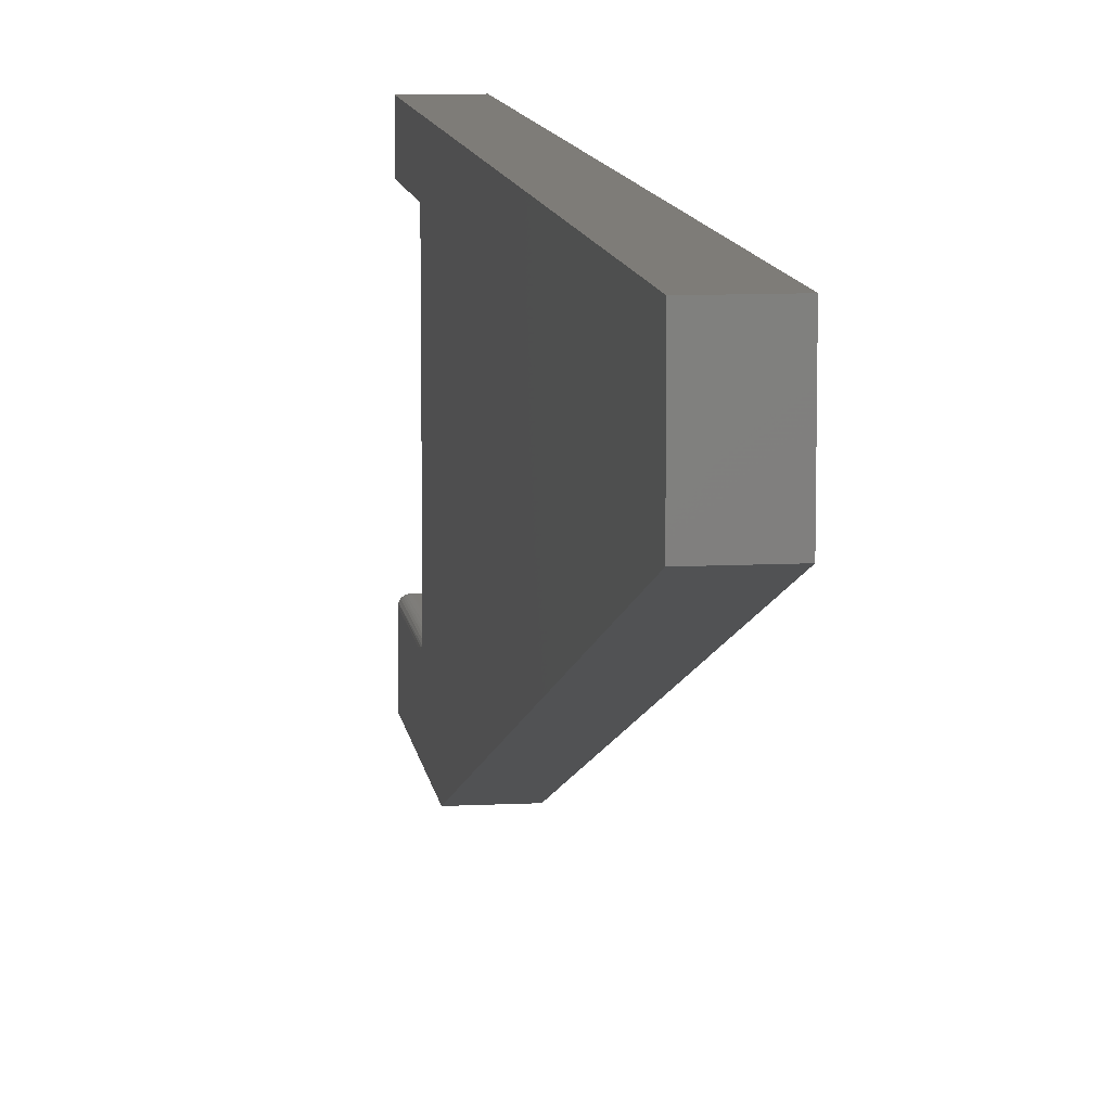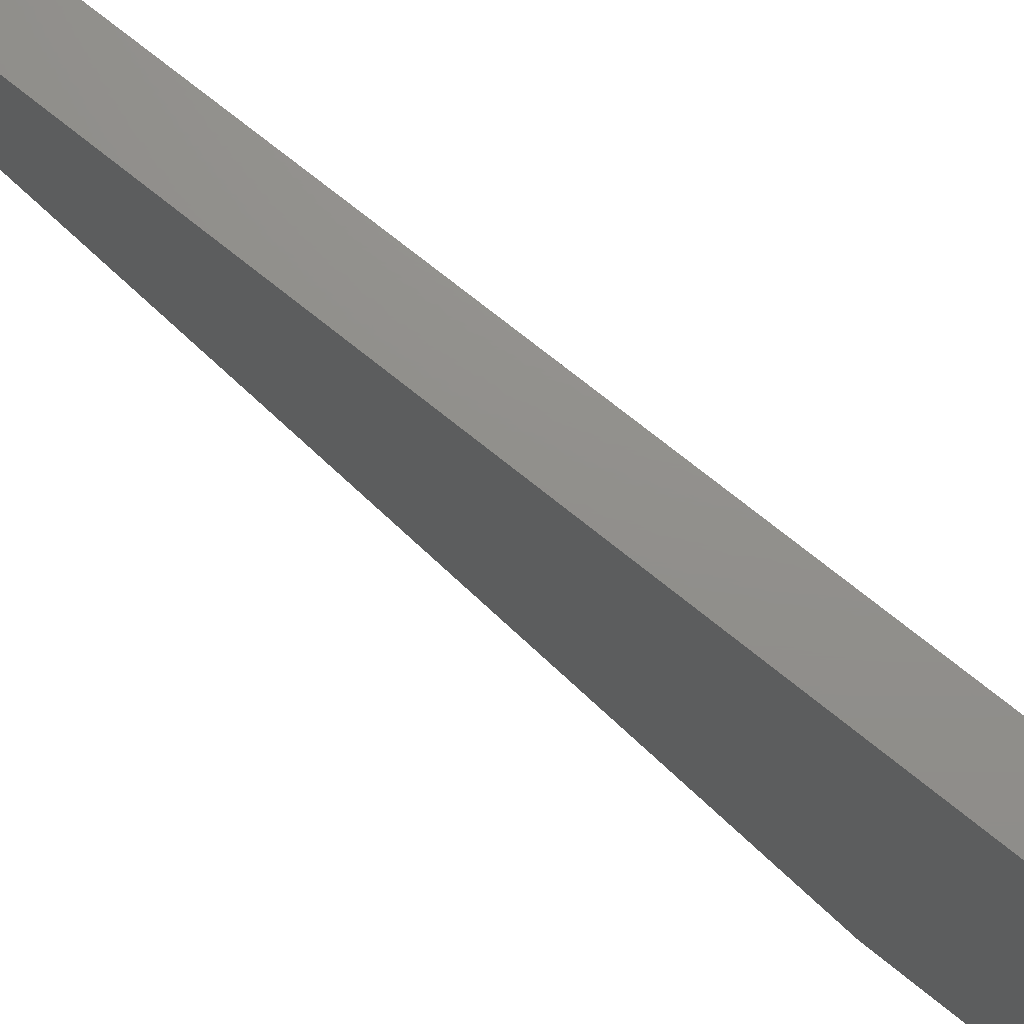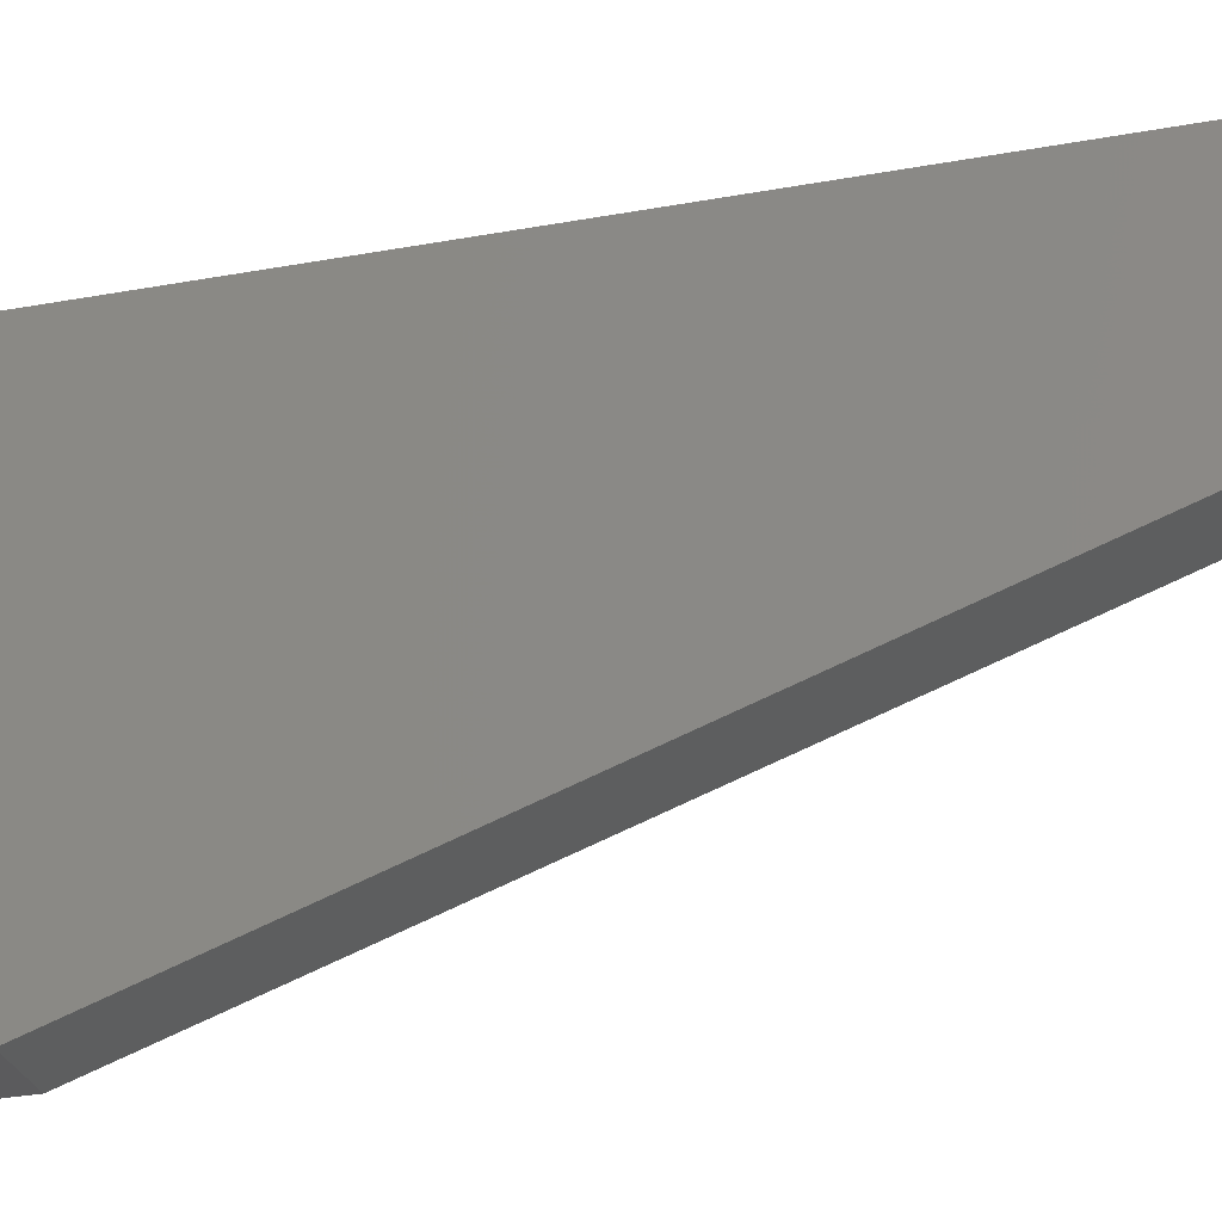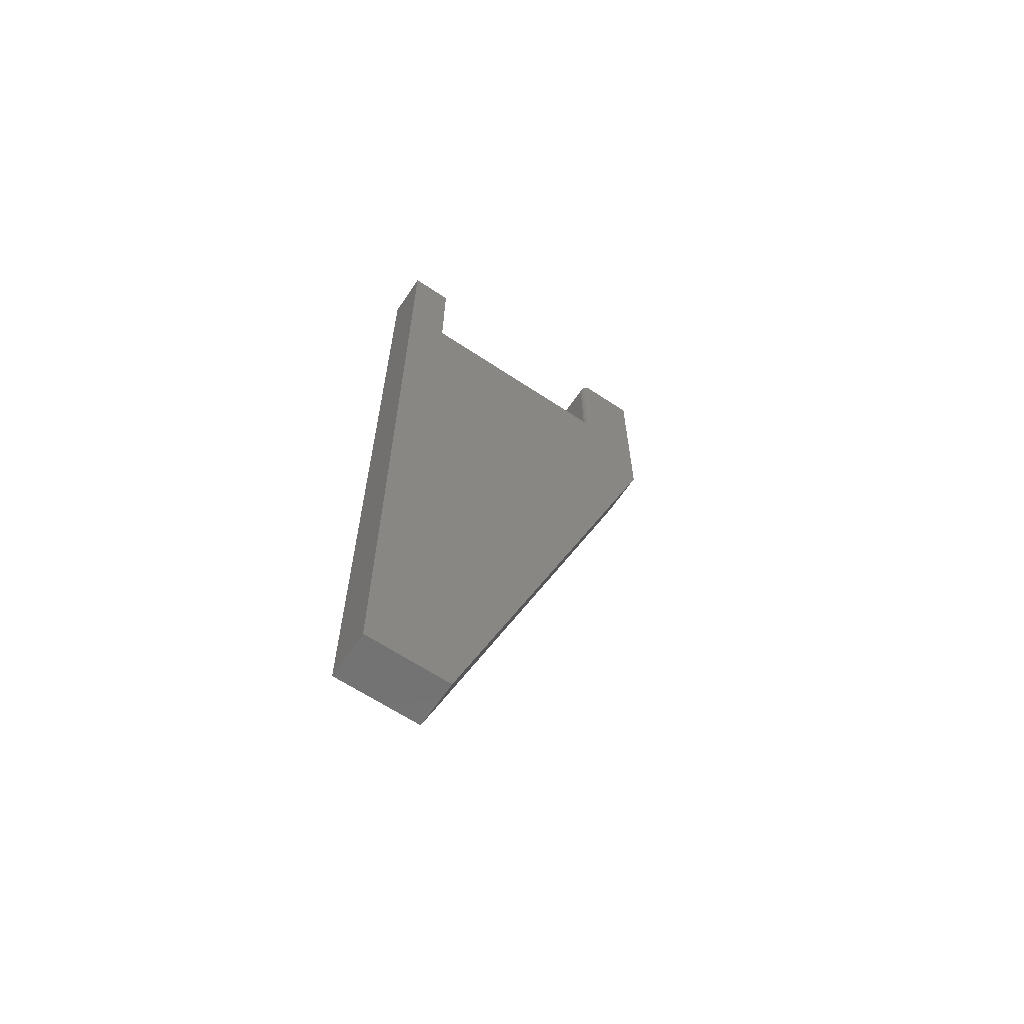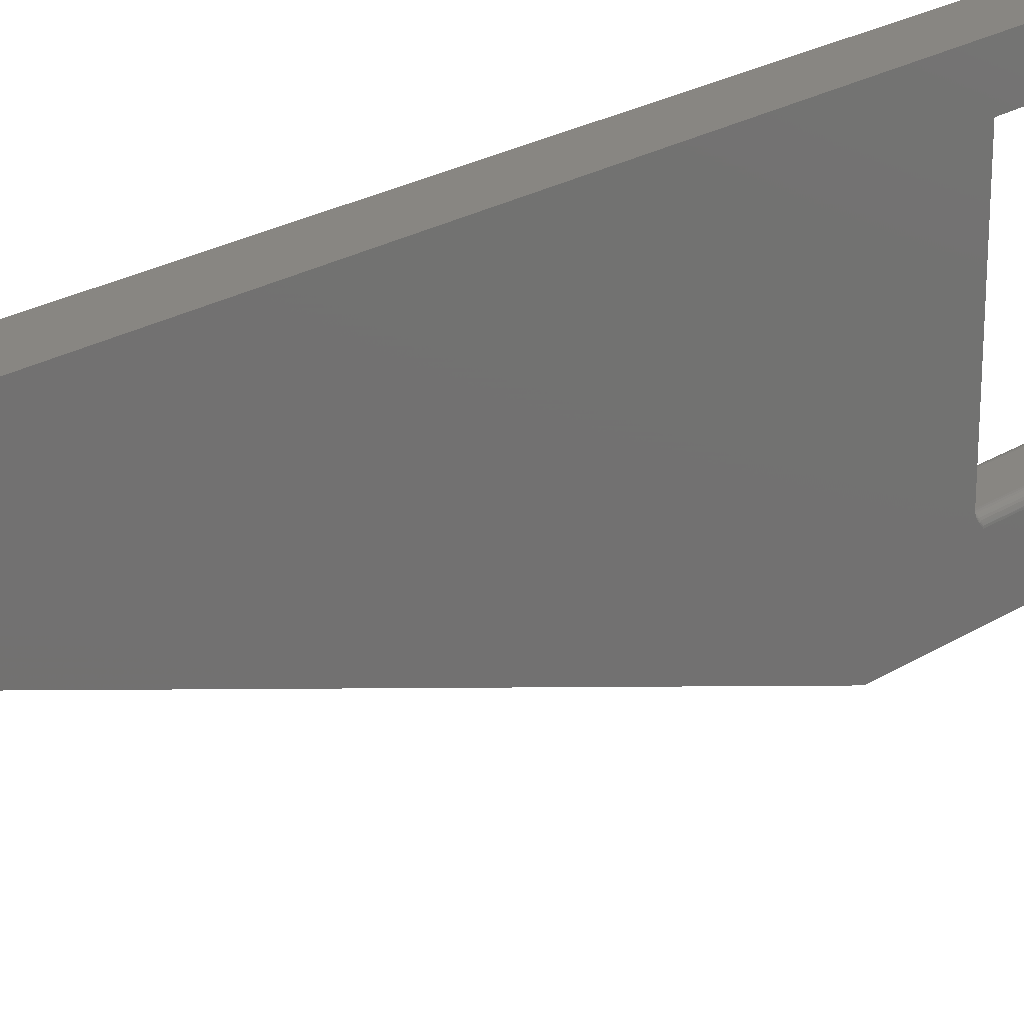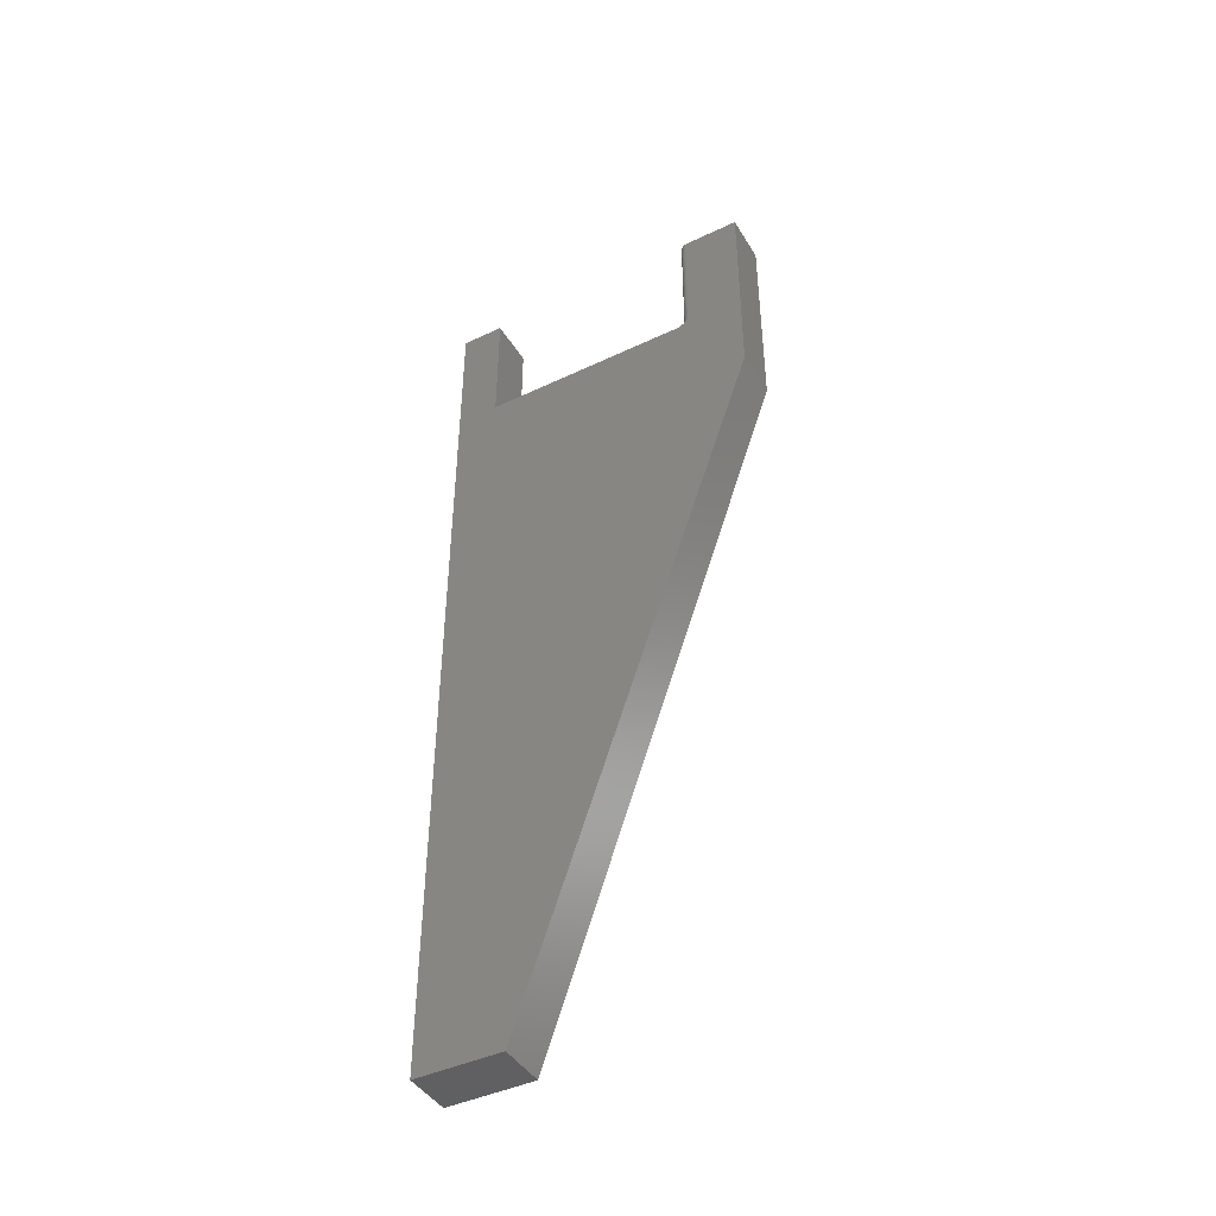
<metadata>
{"format":"stl","ext":"stl","renderer":"f3d","projection":"perspective","resolution":1024,"background":"white","views":[{"elev":10.0,"azim":172.5,"up":"+Y"},{"elev":72.7,"azim":-51.1,"up":"+Y"},{"elev":-27.2,"azim":106.5,"up":"+Y"},{"elev":-63.9,"azim":-123.9,"up":"+Z"},{"elev":23.4,"azim":-136.5,"up":"+Y"},{"elev":-43.7,"azim":-60.8,"up":"+Z"}]}
</metadata>
<code>
# stl→obj: 129 verts, 254 faces
v -0.01562 -0.2496 0.116
v -0.01715 -0.2497 0.005757
v -0.01687 -0.2497 0.1172
v -0.01562 -0.2496 0.005757
v -0.02312 -0.2552 0.1235
v -0.02203 -0.2529 0.1224
v -0.02284 -0.2544 0.005757
v -0.02212 -0.2531 0.005757
v -0.02028 -0.2511 0.1206
v -0.01922 -0.2505 0.1195
v -0.01807 -0.25 0.1184
v -0.01997 -0.2509 0.005757
v -0.01861 -0.2502 0.005757
v -0.02344 -0.2574 0.005757
v -0.02344 -0.2574 0.1238
v -0.02329 -0.2559 0.005757
v -0.02115 -0.2519 0.005757
v -0.02123 -0.252 0.1216
v 0.01562 -0.2496 0.005757
v 0.01687 -0.2497 0.1172
v 0.01715 -0.2497 0.005757
v 0.01562 -0.2496 0.116
v 0.01807 -0.25 0.1184
v 0.01922 -0.2505 0.1195
v 0.01861 -0.2502 0.005757
v 0.02028 -0.2511 0.1206
v 0.01997 -0.2509 0.005757
v 0.02212 -0.2531 0.005757
v 0.02312 -0.2552 0.1235
v 0.02284 -0.2544 0.005757
v 0.02115 -0.2519 0.005757
v 0.02123 -0.252 0.1216
v 0.02203 -0.2529 0.1224
v 0.02344 -0.2574 0.1238
v 0.02344 -0.2574 0.005757
v 0.02329 -0.2559 0.005757
v -0.02344 -0.03988 -0.002056
v -0.02344 -0.2439 -0.002056
v -0.02097 -0.2427 -0.002056
v -0.01834 -0.242 -0.002056
v -0.01562 -0.2418 -0.002056
v 0.02344 -0.03988 -0.002056
v 0.01562 -0.2418 -0.002056
v 0.01834 -0.242 -0.002056
v 0.02097 -0.2427 -0.002056
v 0.02344 -0.2439 -0.002056
v 0.02344 -0.3125 -0.08594
v 0.02344 -0.08183 -0.75
v 0.02344 0.002056 -0.75
v 0.02344 0.002056 -0.002056
v 0.02344 -0.2453 -0.001963
v 0.02344 -0.2467 -0.001686
v 0.02344 -0.2481 -0.001235
v 0.02344 -0.2509 0.0001405
v 0.02344 -0.2547 0.003124
v 0.02344 -0.3125 0.1238
v 0.02344 -0.03988 0.1238
v 0.02344 0.002056 0.1238
v -0.02344 -0.3125 -0.08594
v -0.02344 -0.3125 0.1238
v -0.02344 -0.2522 0.001031
v -0.02344 -0.2495 -0.0006207
v -0.02344 -0.2481 -0.001235
v -0.02344 -0.2467 -0.001686
v -0.02344 -0.2453 -0.001963
v -0.02344 0.002056 -0.002056
v -0.02344 0.002056 -0.75
v -0.02344 -0.08183 -0.75
v -0.02344 -0.03988 0.1238
v -0.02344 0.002056 0.1238
v 0.02298 -0.2544 0.004232
v 0.02189 -0.248 -0.0007393
v 0.02124 -0.249 0.0002323
v 0.0207 -0.2498 0.001416
v 0.0203 -0.2504 0.002767
v 0.02005 -0.2508 0.004232
v 0.01562 -0.2473 0.0002323
v 0.01783 -0.2463 -0.0007393
v 0.01562 -0.2461 -0.0007393
v 0.01809 -0.245 -0.001461
v 0.01562 -0.2448 -0.001461
v 0.01838 -0.2436 -0.001906
v 0.01562 -0.2433 -0.001906
v 0.0176 -0.2475 0.0002323
v 0.01562 -0.2483 0.001416
v 0.01741 -0.2484 0.001416
v 0.01562 -0.249 0.002767
v 0.01727 -0.2492 0.002767
v 0.01562 -0.2494 0.004232
v 0.01718 -0.2496 0.004232
v 0.01949 -0.2481 0.0002323
v 0.01994 -0.247 -0.0007393
v 0.02046 -0.2457 -0.001461
v 0.02102 -0.2444 -0.001906
v 0.01912 -0.249 0.001416
v 0.01884 -0.2496 0.002767
v 0.01867 -0.25 0.004232
v -0.02189 -0.248 -0.0007393
v -0.02277 -0.2503 0.0002323
v -0.02225 -0.253 0.004232
v -0.02262 -0.2527 0.002767
v -0.0176 -0.2475 0.0002323
v -0.01562 -0.2461 -0.0007393
v -0.01783 -0.2463 -0.0007393
v -0.01562 -0.2448 -0.001461
v -0.01809 -0.245 -0.001461
v -0.01562 -0.2433 -0.001906
v -0.01838 -0.2436 -0.001906
v -0.01562 -0.2473 0.0002323
v -0.01741 -0.2484 0.001416
v -0.01562 -0.2483 0.001416
v -0.01727 -0.2492 0.002767
v -0.01562 -0.249 0.002767
v -0.01718 -0.2496 0.004232
v -0.01562 -0.2494 0.004232
v -0.01949 -0.2481 0.0002323
v -0.01994 -0.247 -0.0007393
v -0.02046 -0.2457 -0.001461
v -0.02102 -0.2444 -0.001906
v -0.01912 -0.249 0.001416
v -0.01884 -0.2496 0.002767
v -0.01867 -0.25 0.004232
v -0.02124 -0.249 0.0002323
v -0.0207 -0.2498 0.001416
v -0.0203 -0.2504 0.002767
v -0.02005 -0.2508 0.004232
v -0.02208 -0.2509 0.001416
v -0.02157 -0.2515 0.002767
v -0.02126 -0.2518 0.004232
f 1 2 3
f 1 4 2
f 5 6 7
f 7 6 8
f 9 10 11
f 12 11 13
f 13 11 3
f 13 3 2
f 14 15 16
f 16 15 5
f 16 5 7
f 8 6 17
f 17 6 18
f 17 18 12
f 12 18 9
f 12 9 11
f 19 20 21
f 19 22 20
f 21 20 23
f 21 23 24
f 21 24 25
f 25 24 26
f 25 26 27
f 28 29 30
f 27 26 31
f 31 26 32
f 31 32 28
f 28 32 33
f 28 33 29
f 34 35 29
f 29 35 36
f 29 36 30
f 19 4 22
f 22 4 1
f 37 38 39
f 37 39 40
f 37 40 41
f 37 41 42
f 42 41 43
f 42 43 44
f 42 44 45
f 42 45 46
f 47 48 49
f 47 49 50
f 47 50 42
f 47 42 46
f 47 46 51
f 47 51 52
f 47 52 53
f 47 53 54
f 47 54 55
f 47 55 35
f 47 35 34
f 47 34 56
f 42 50 57
f 57 50 58
f 59 60 15
f 59 15 14
f 59 14 61
f 59 61 62
f 59 62 63
f 59 63 64
f 59 64 65
f 59 65 38
f 59 38 37
f 59 37 66
f 59 66 67
f 59 67 68
f 37 69 66
f 66 69 70
f 55 71 35
f 71 36 35
f 54 31 28
f 28 55 54
f 53 72 73
f 53 73 74
f 31 53 74
f 31 54 53
f 30 36 71
f 71 55 28
f 30 71 28
f 53 52 72
f 31 74 75
f 31 75 76
f 27 31 76
f 77 78 79
f 79 78 80
f 79 80 81
f 81 80 82
f 81 82 83
f 83 82 44
f 83 44 43
f 78 77 84
f 84 77 85
f 84 85 86
f 86 85 87
f 86 87 88
f 88 87 89
f 88 89 90
f 90 89 19
f 90 19 21
f 91 72 92
f 92 72 52
f 92 52 93
f 93 52 51
f 93 51 94
f 94 51 46
f 94 46 45
f 72 91 73
f 73 91 95
f 73 95 74
f 74 95 96
f 74 96 75
f 75 96 97
f 75 97 76
f 76 97 25
f 76 25 27
f 84 92 78
f 78 92 93
f 78 93 80
f 80 93 94
f 80 94 82
f 82 94 45
f 82 45 44
f 92 84 91
f 91 84 86
f 91 86 95
f 95 86 88
f 95 88 96
f 96 88 90
f 96 90 97
f 97 90 21
f 97 21 25
f 16 61 14
f 98 64 63
f 99 62 61
f 7 8 100
f 7 100 101
f 7 101 61
f 7 61 16
f 102 103 104
f 104 103 105
f 104 105 106
f 106 105 107
f 106 107 108
f 108 107 41
f 108 41 40
f 103 102 109
f 109 102 110
f 109 110 111
f 111 110 112
f 111 112 113
f 113 112 114
f 113 114 115
f 115 114 2
f 115 2 4
f 116 104 117
f 117 104 106
f 117 106 118
f 118 106 108
f 118 108 119
f 119 108 40
f 119 40 39
f 104 116 102
f 102 116 120
f 102 120 110
f 110 120 121
f 110 121 112
f 112 121 122
f 112 122 114
f 114 122 13
f 114 13 2
f 123 117 98
f 98 117 118
f 98 118 64
f 64 118 119
f 64 119 65
f 65 119 39
f 65 39 38
f 117 123 116
f 116 123 124
f 116 124 120
f 120 124 125
f 120 125 121
f 121 125 126
f 121 126 122
f 122 126 12
f 122 12 13
f 63 62 98
f 98 62 99
f 98 99 123
f 123 99 127
f 123 127 124
f 124 127 128
f 124 128 125
f 125 128 129
f 125 129 126
f 126 129 17
f 126 17 12
f 99 61 127
f 127 61 101
f 127 101 128
f 128 101 100
f 128 100 129
f 129 100 8
f 129 8 17
f 109 79 103
f 103 79 81
f 103 81 105
f 105 81 83
f 105 83 107
f 107 83 43
f 107 43 41
f 79 109 77
f 77 109 111
f 77 111 85
f 85 111 113
f 85 113 87
f 87 113 115
f 87 115 89
f 89 115 4
f 89 4 19
f 57 69 42
f 42 69 37
f 34 15 56
f 56 15 60
f 47 59 48
f 48 59 68
f 22 3 20
f 22 1 3
f 5 33 6
f 33 32 6
f 6 32 18
f 32 26 18
f 18 26 9
f 26 24 9
f 9 24 10
f 24 23 10
f 10 23 11
f 23 20 11
f 11 20 3
f 15 34 5
f 5 34 29
f 5 29 33
f 56 60 47
f 47 60 59
f 58 70 57
f 57 70 69
f 50 66 58
f 58 66 70
f 49 67 50
f 50 67 66
f 48 68 49
f 49 68 67

</code>
